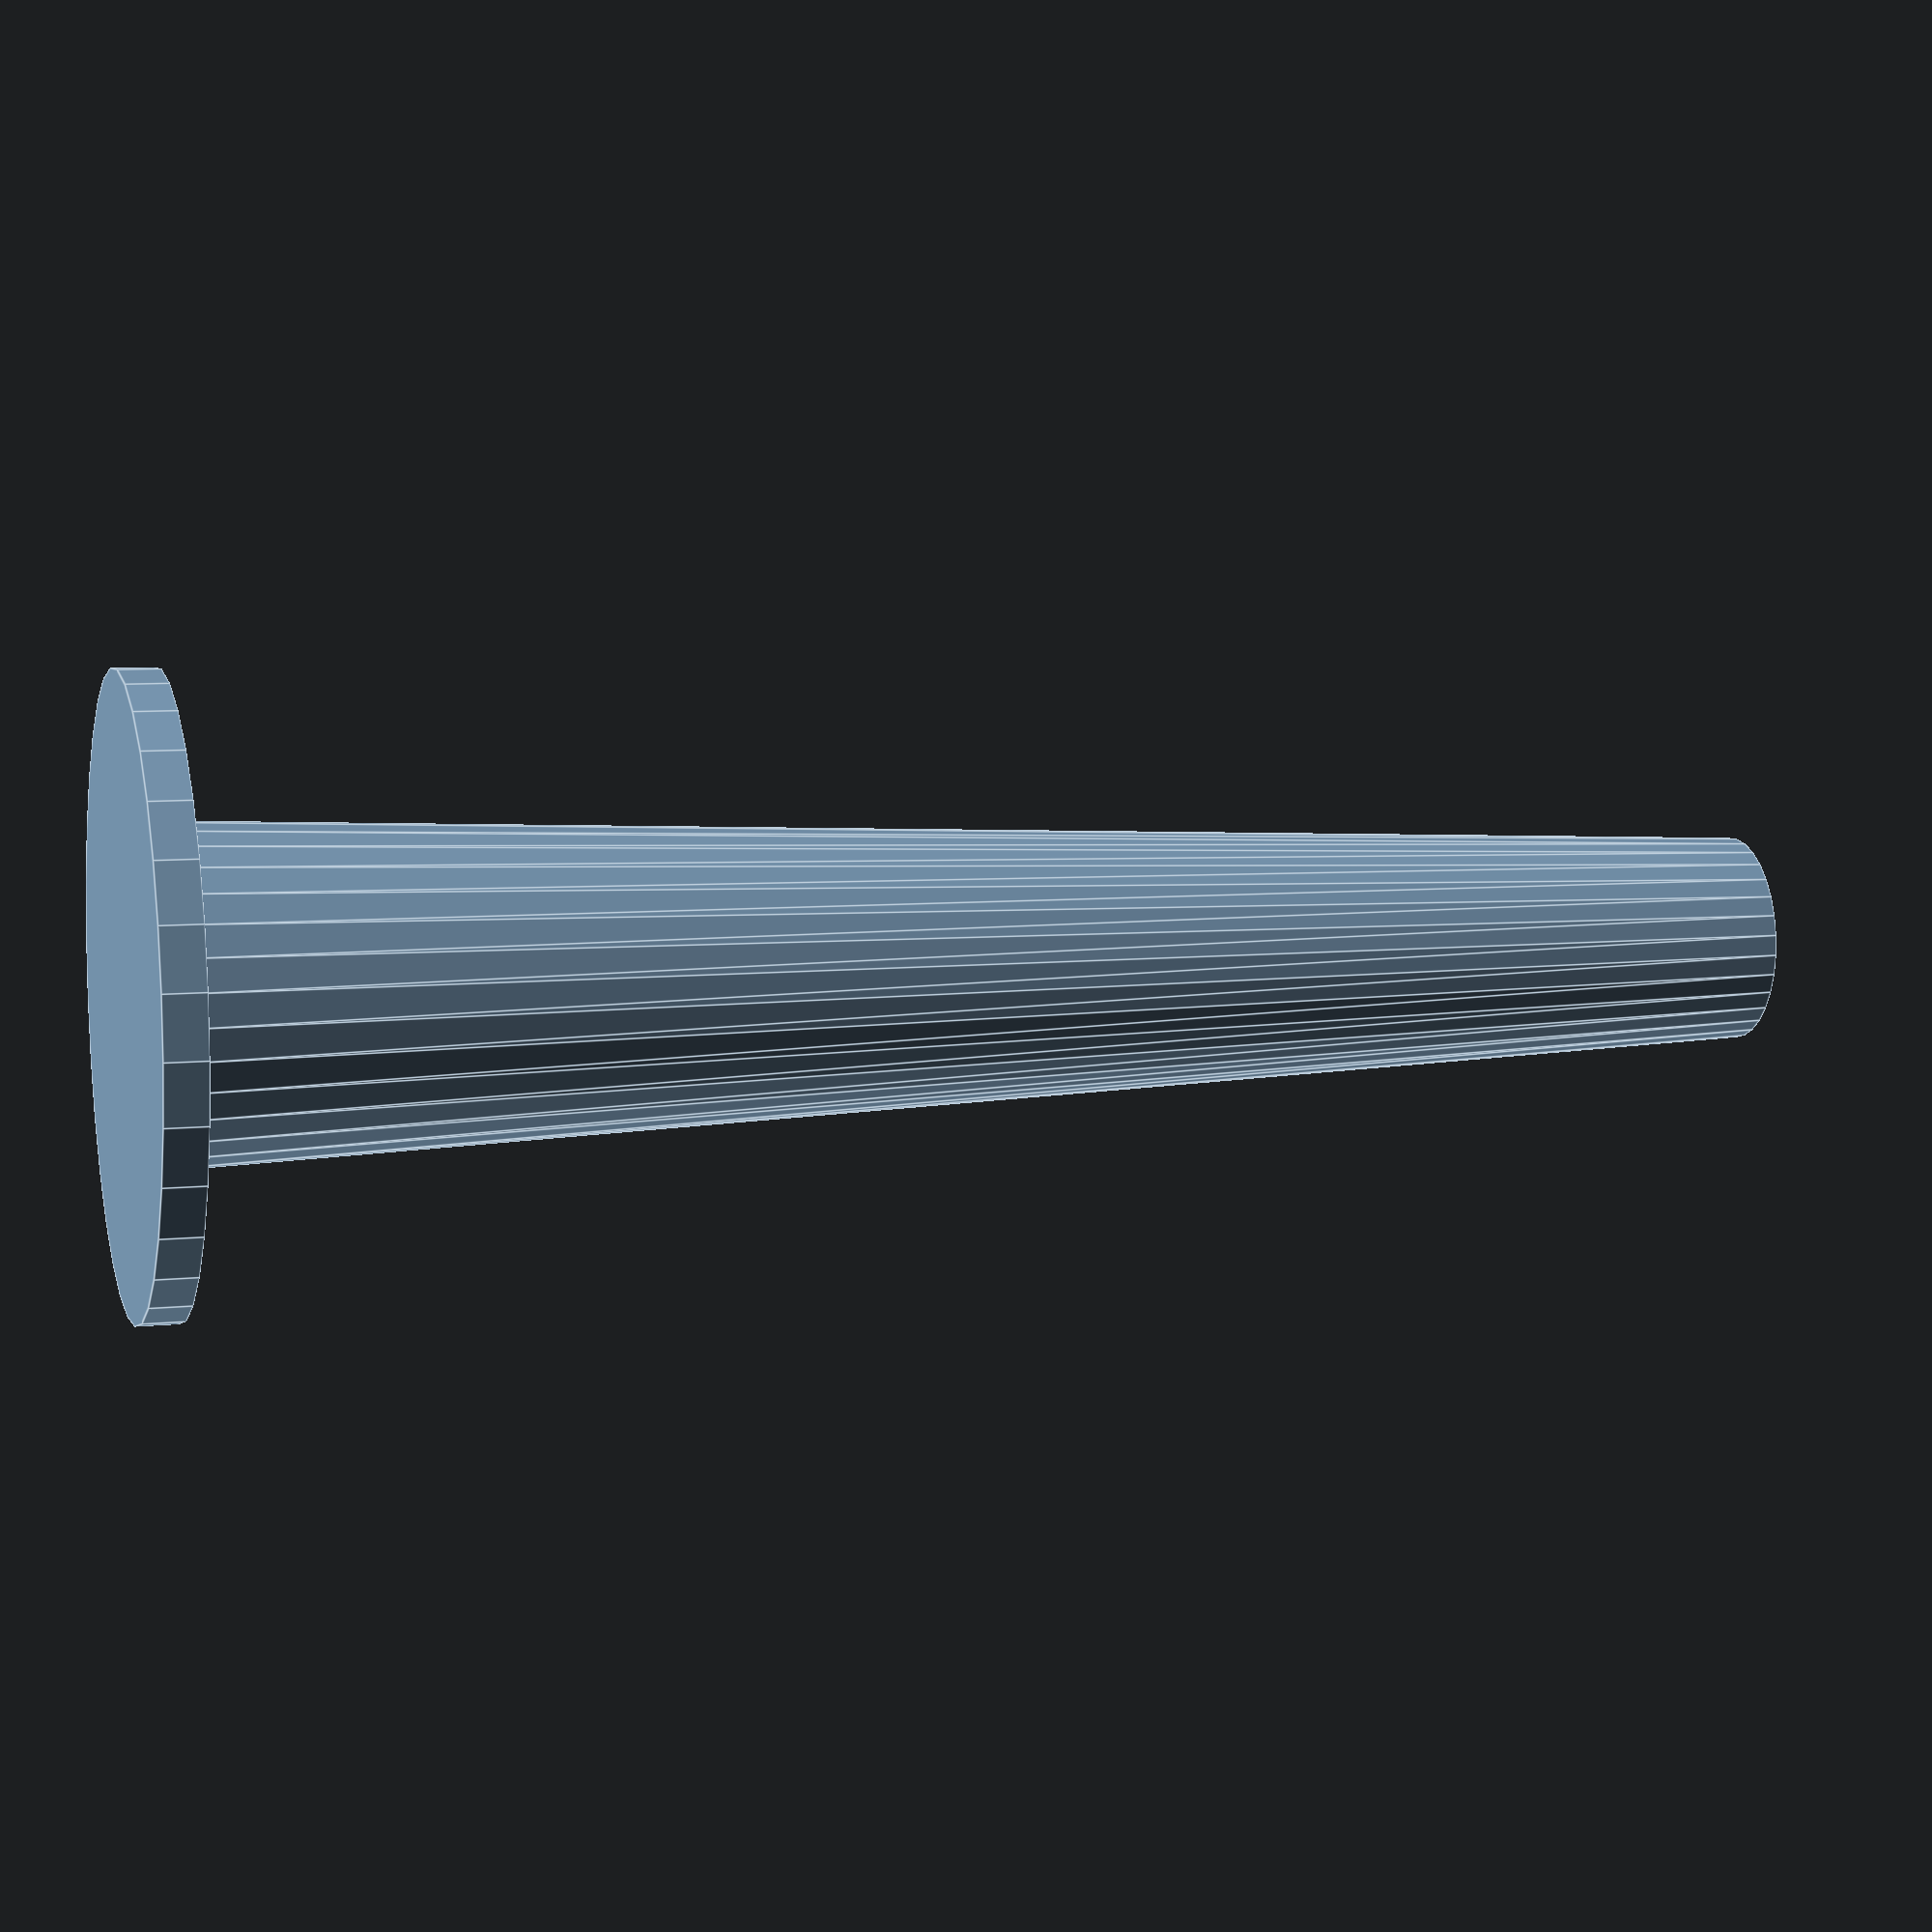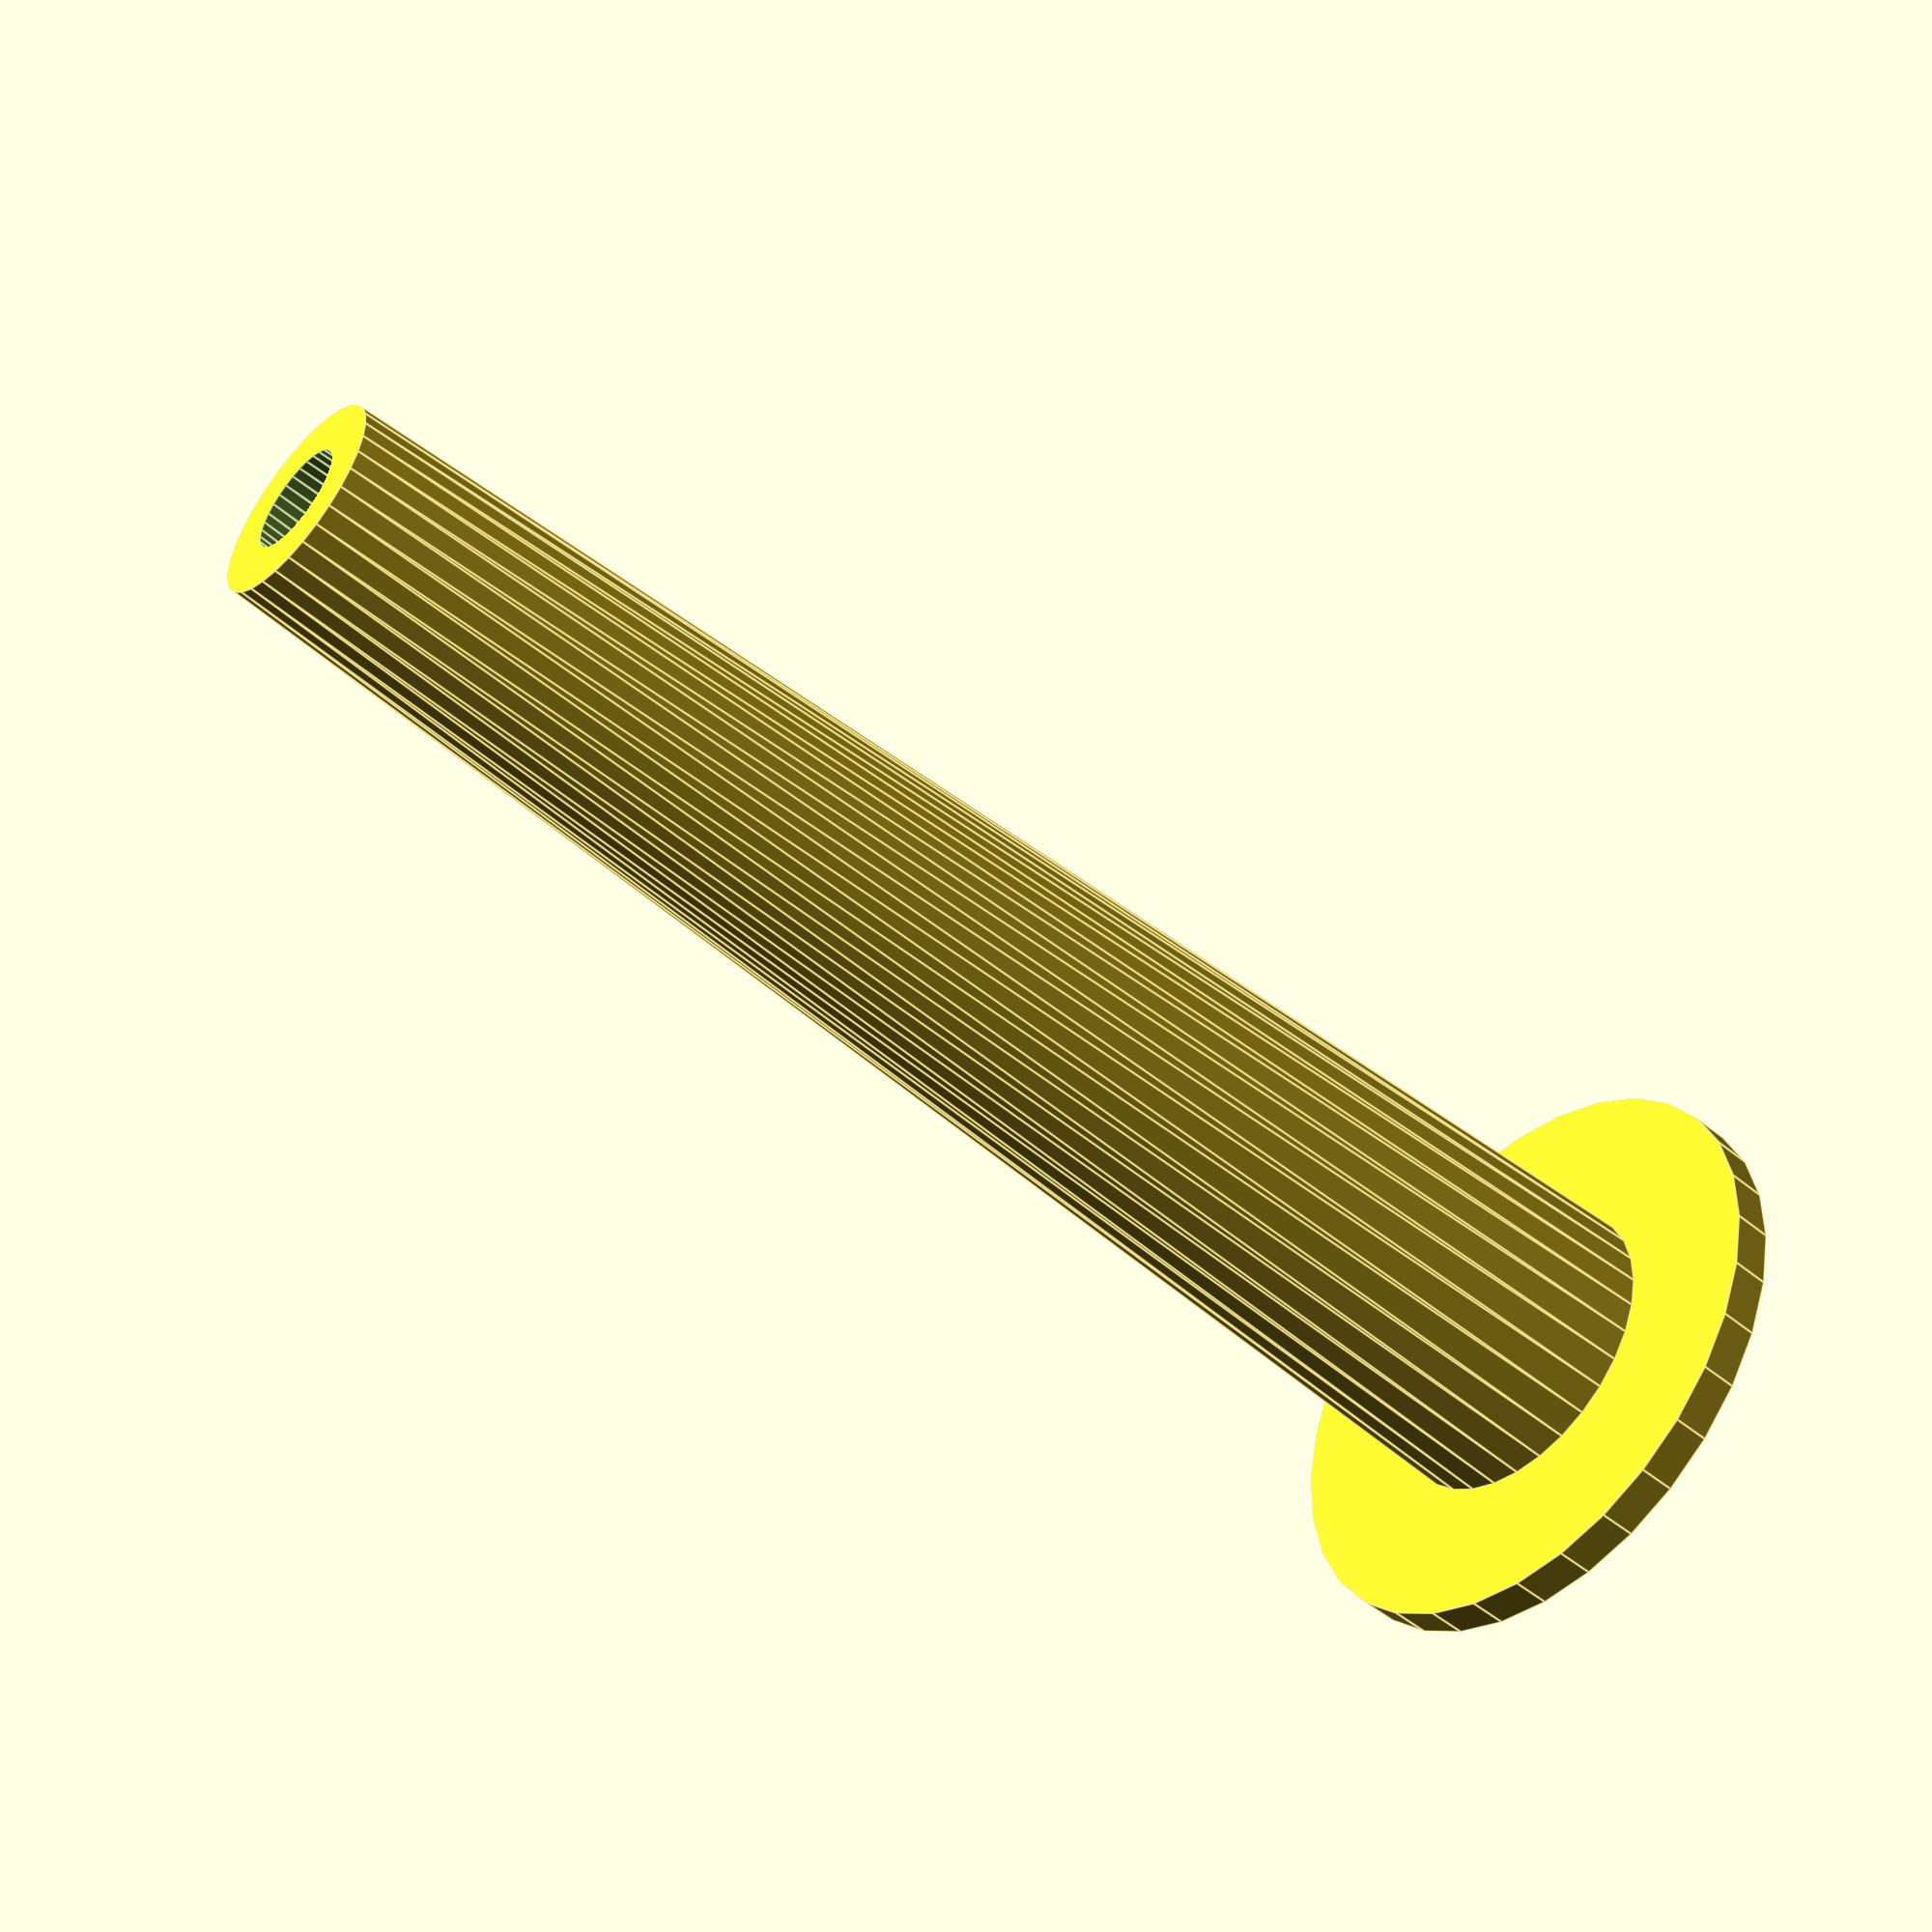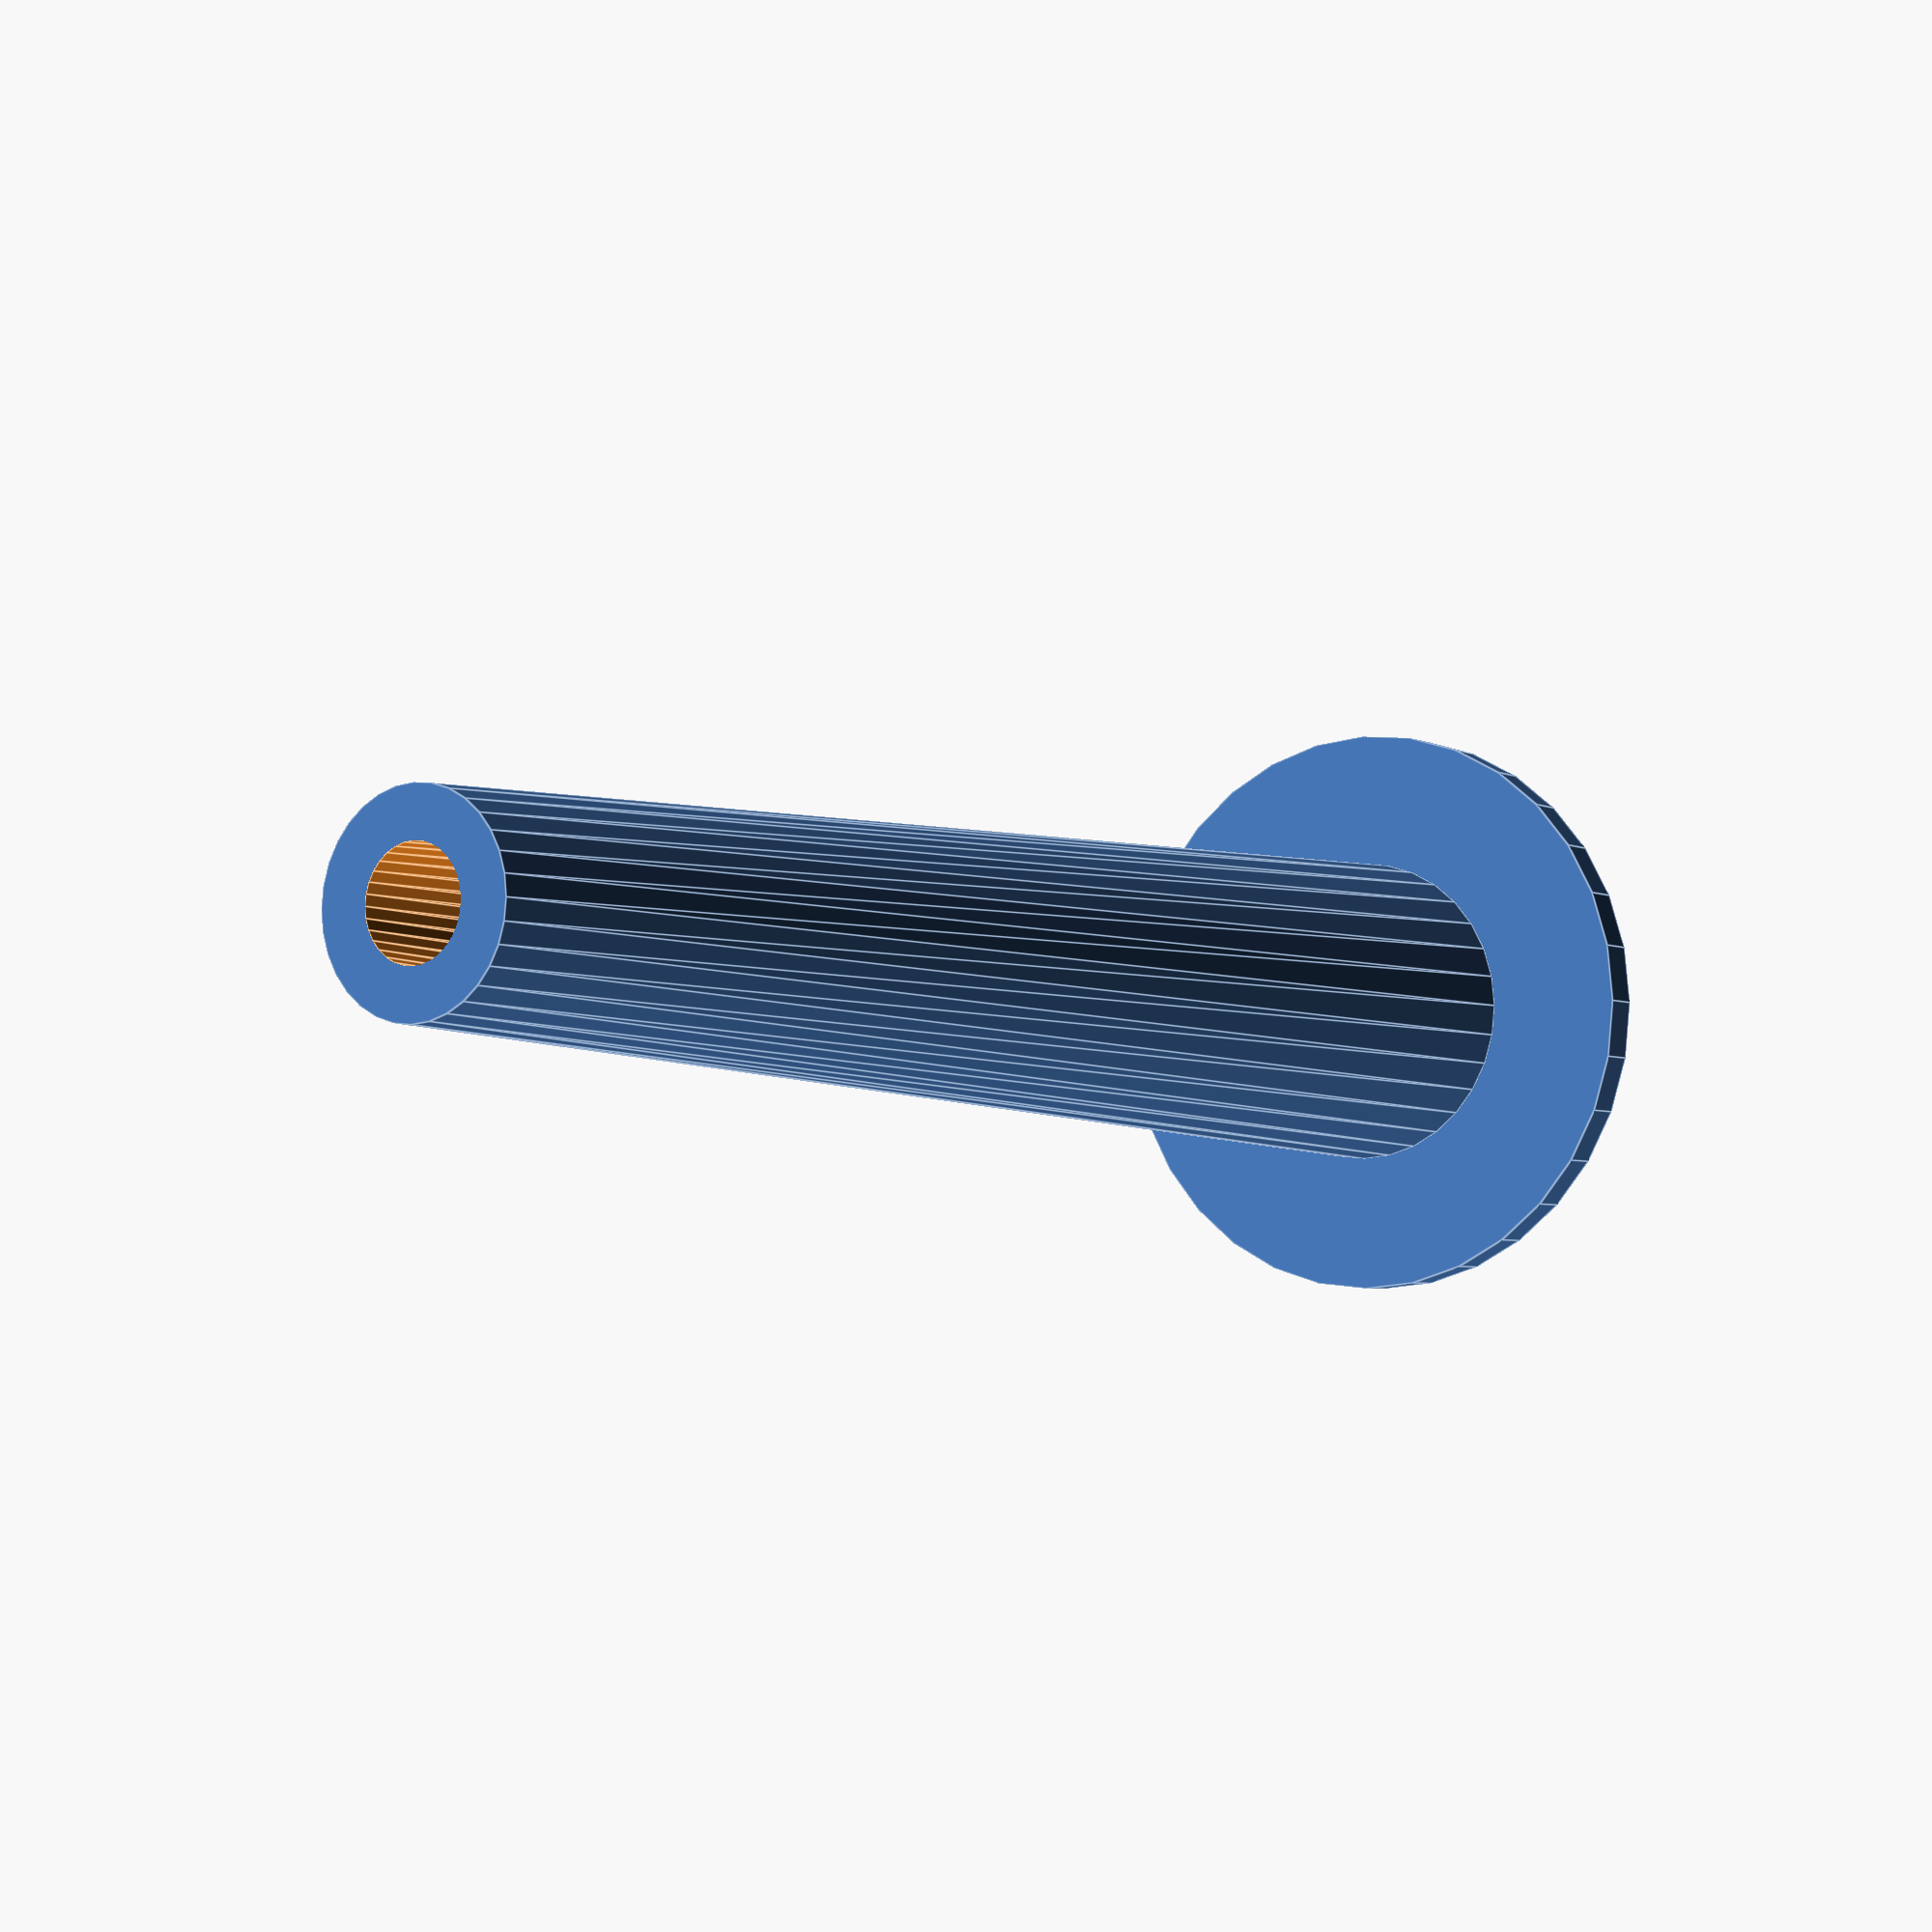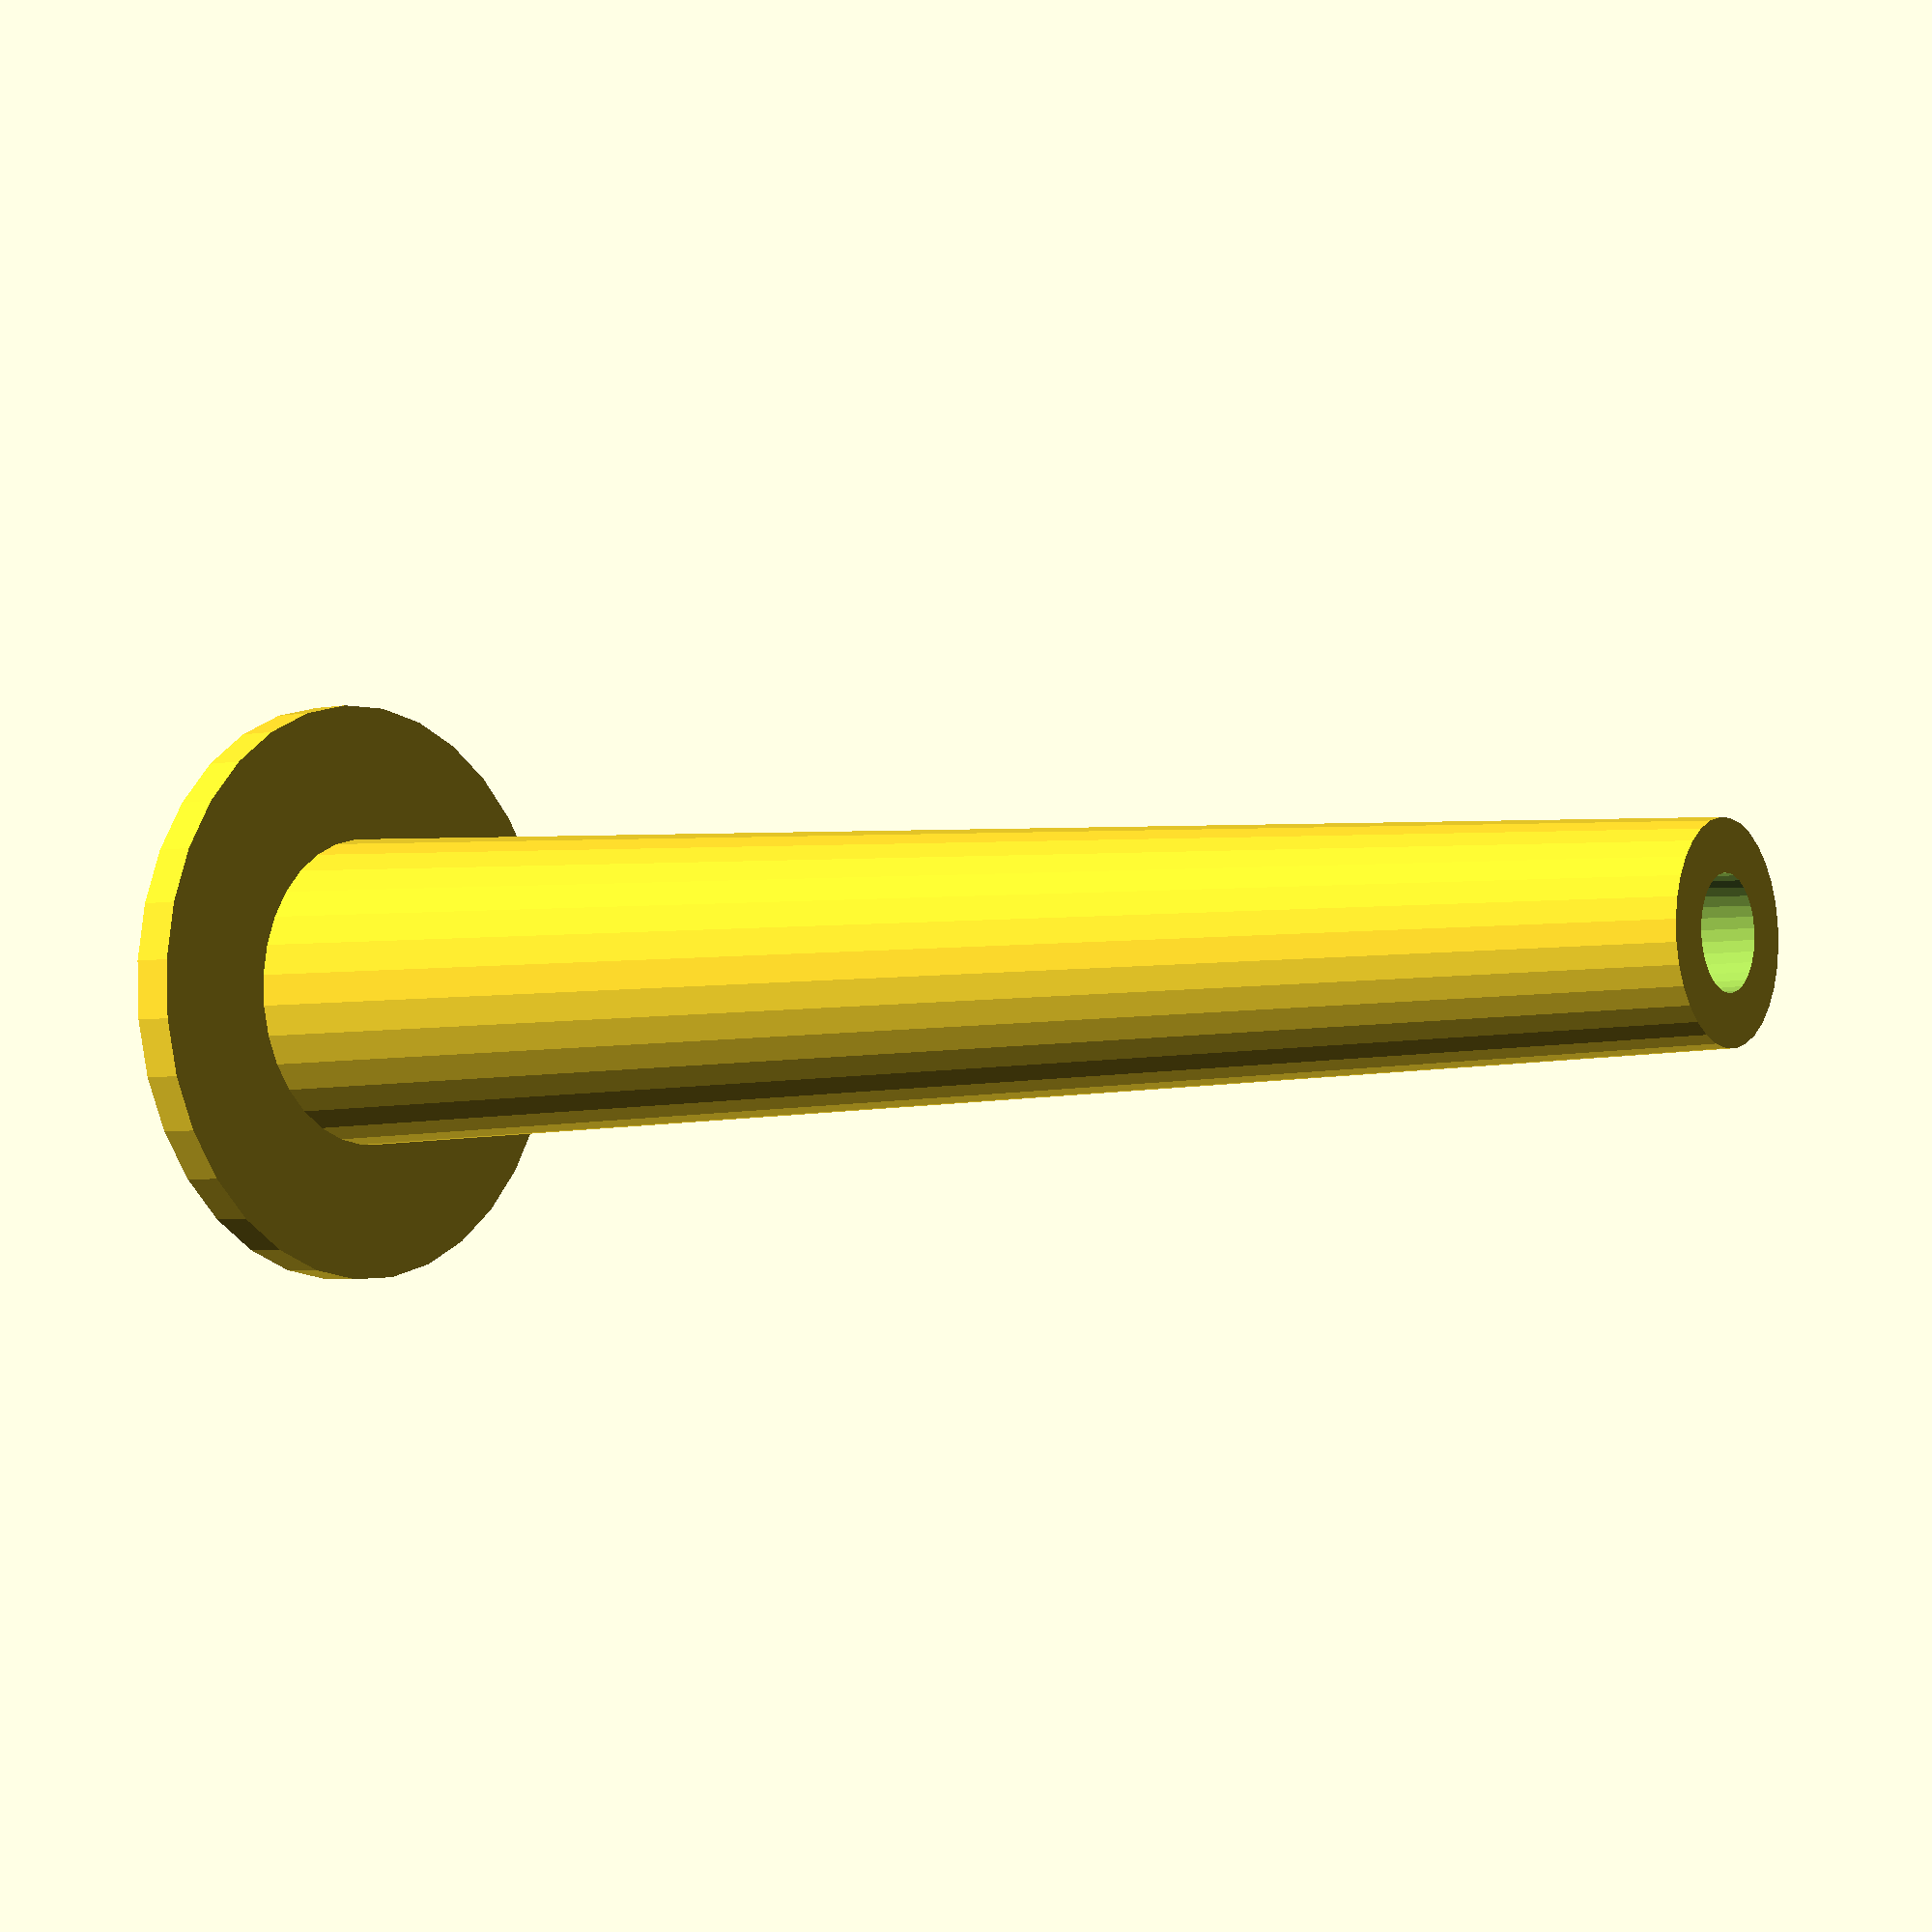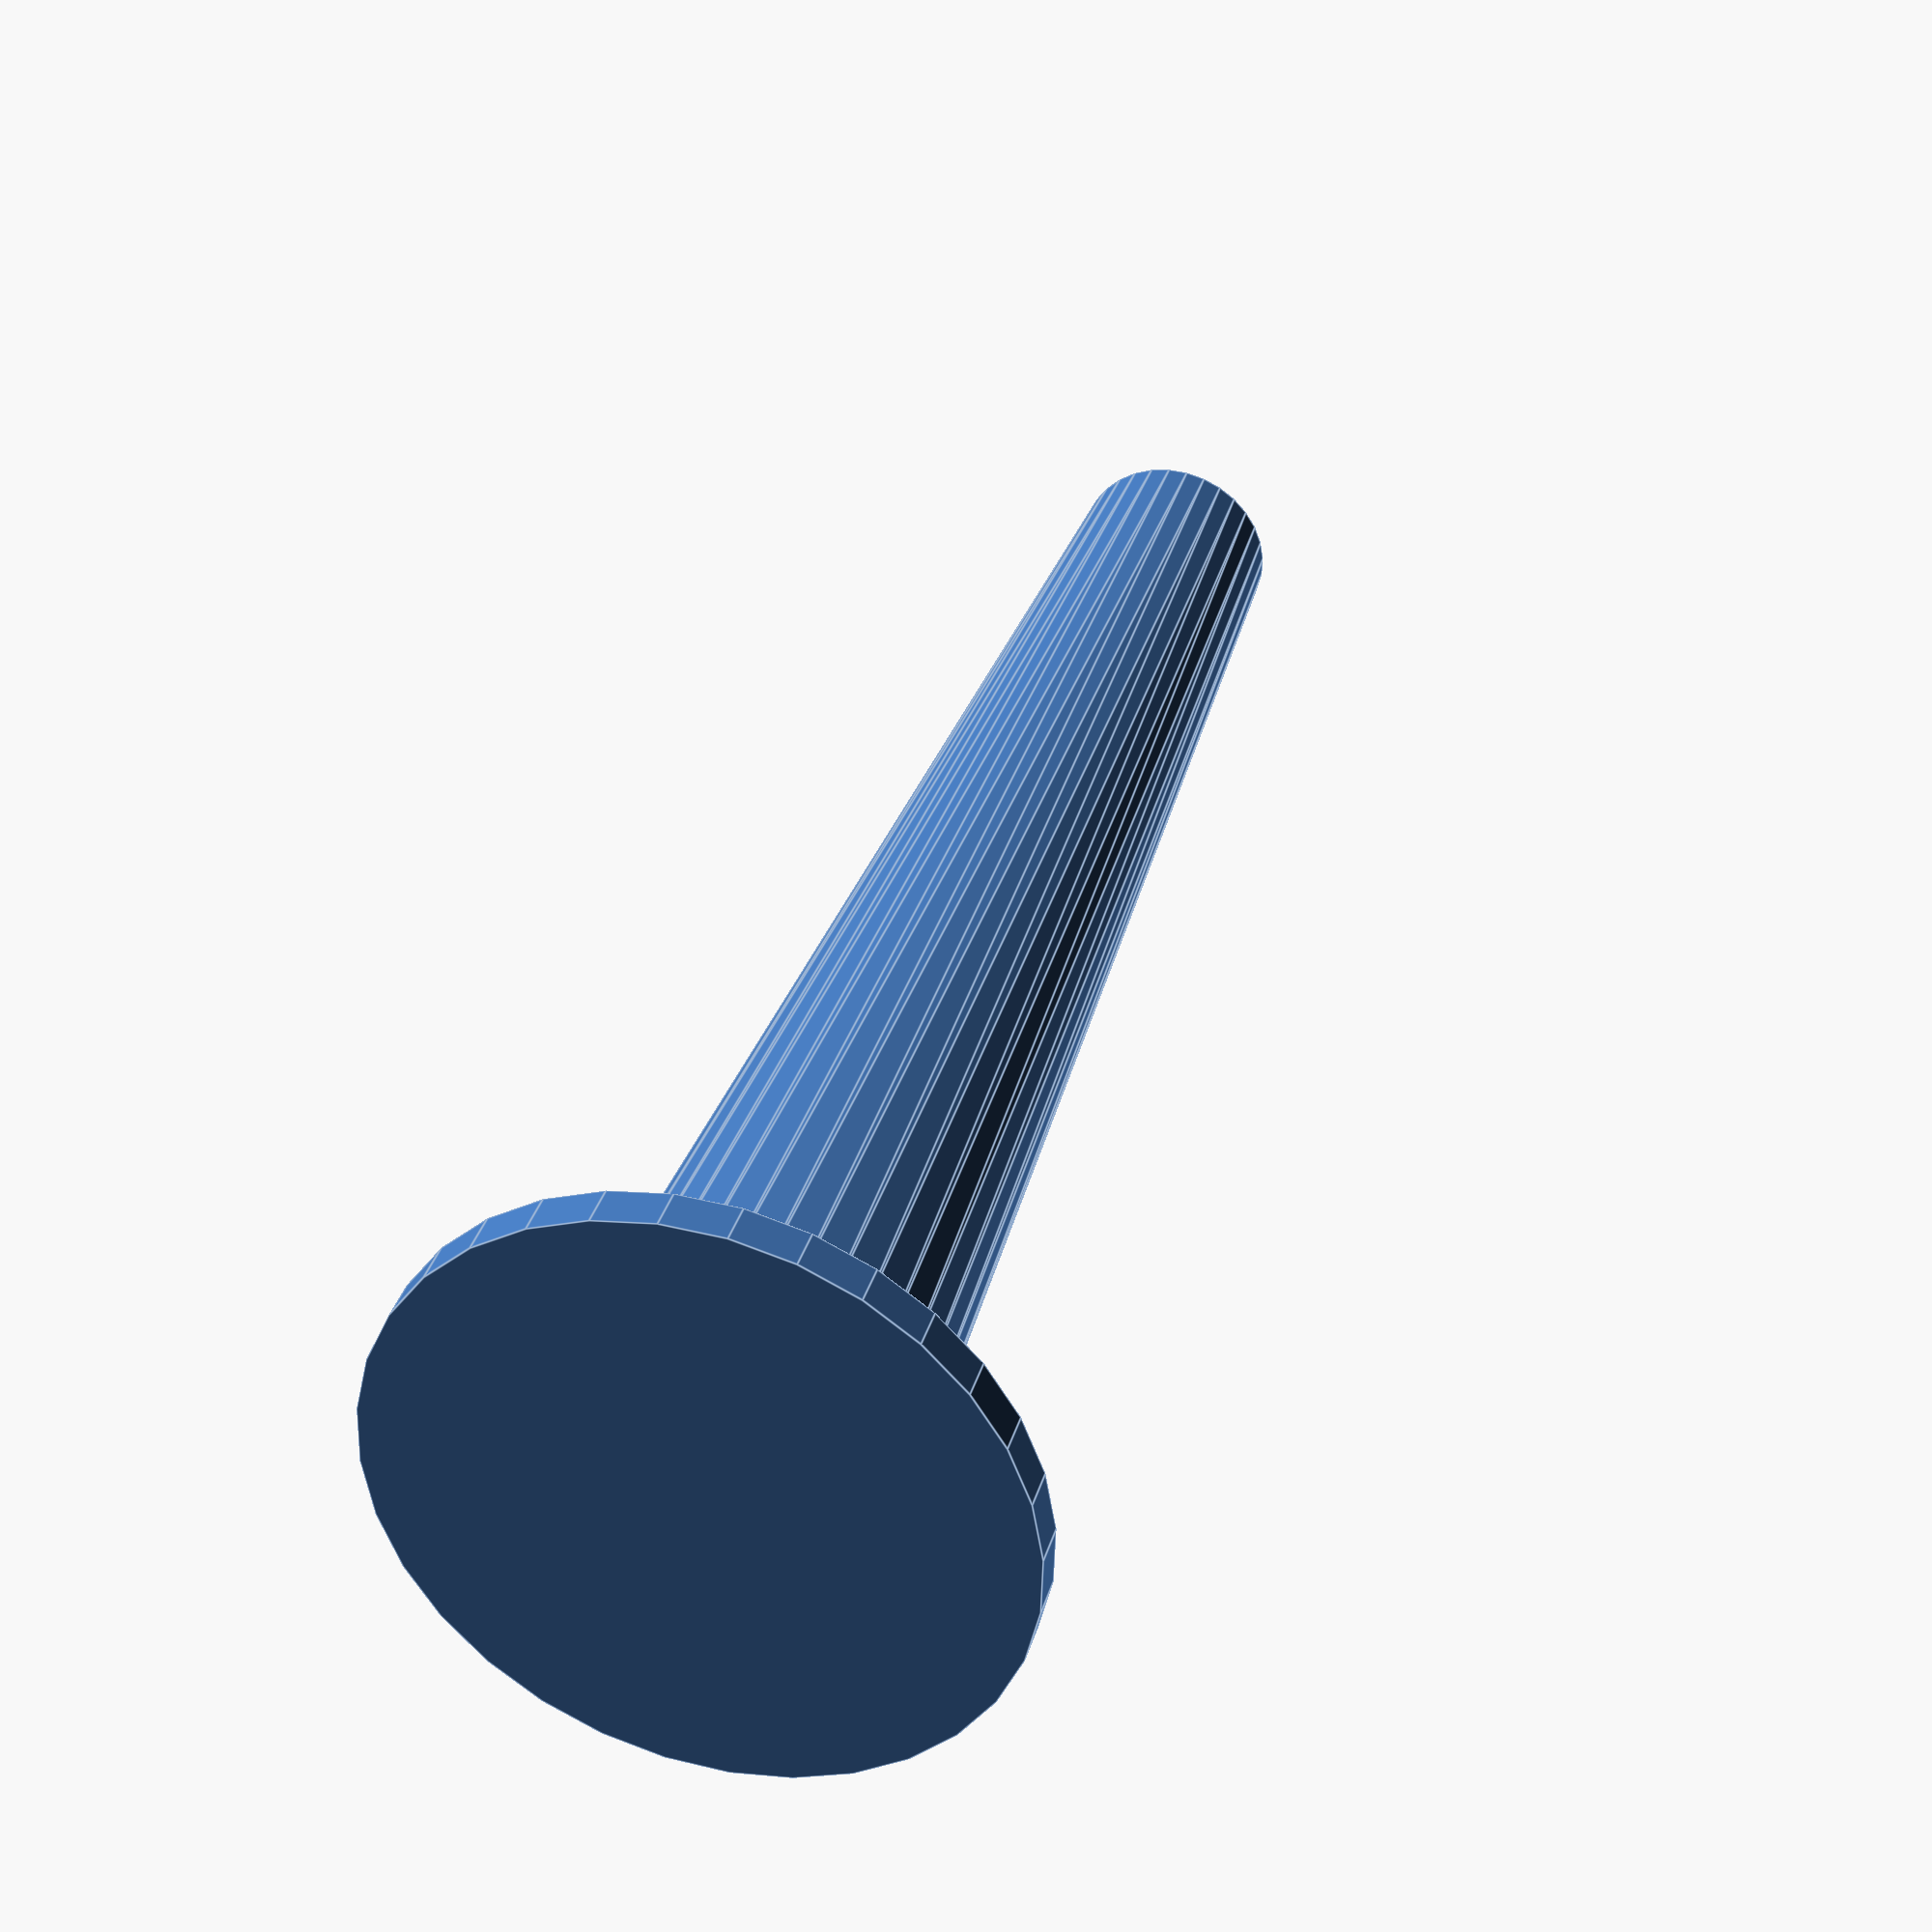
<openscad>
// A dummy object to increase the cooling time of the real printed object.


/* [Global] */

// Should be at least the height of your 'real' printed object.
total_height = 40;
base_diameter = 15;
base_height = 1;
cone_bottom_diameter = 8;
cone_top_diameter = 5;
cone_wall_thickness = 1.2;
// For debugging. Normally should be 0.
cross_cut = 0;

/* [Hidden] */

// Small, greater than zero values to maintain manifold.
eps=0.001;
eps2 = 2*eps;

$fn=32;

module base() {
  cylinder(d=base_diameter, h=base_height);
}

module cone_body() {
  translate([0, 0, base_height-eps]) cylinder(
      d1=cone_bottom_diameter, 
      d2=cone_top_diameter, 
      h=total_height - base_height + eps);
}

module cone_hole() {
  translate([0, 0, base_height]) cylinder(
      d1=cone_bottom_diameter-2*cone_wall_thickness, 
      d2=cone_top_diameter-2*cone_wall_thickness, 
      h=total_height - base_height + eps);
}

module main() {
  difference() {
    union() {
      base();
      cone_body();
    }
    cone_hole();
    if (cross_cut) {
      translate([0, 0, -eps]) cube([base_diameter, base_diameter, total_height+eps2]);
    }
  }
}

main();


</openscad>
<views>
elev=172.7 azim=154.1 roll=286.3 proj=p view=edges
elev=50.6 azim=7.1 roll=47.9 proj=p view=edges
elev=4.5 azim=168.8 roll=34.6 proj=p view=edges
elev=183.6 azim=284.8 roll=235.2 proj=p view=wireframe
elev=144.1 azim=139.0 roll=343.7 proj=p view=edges
</views>
